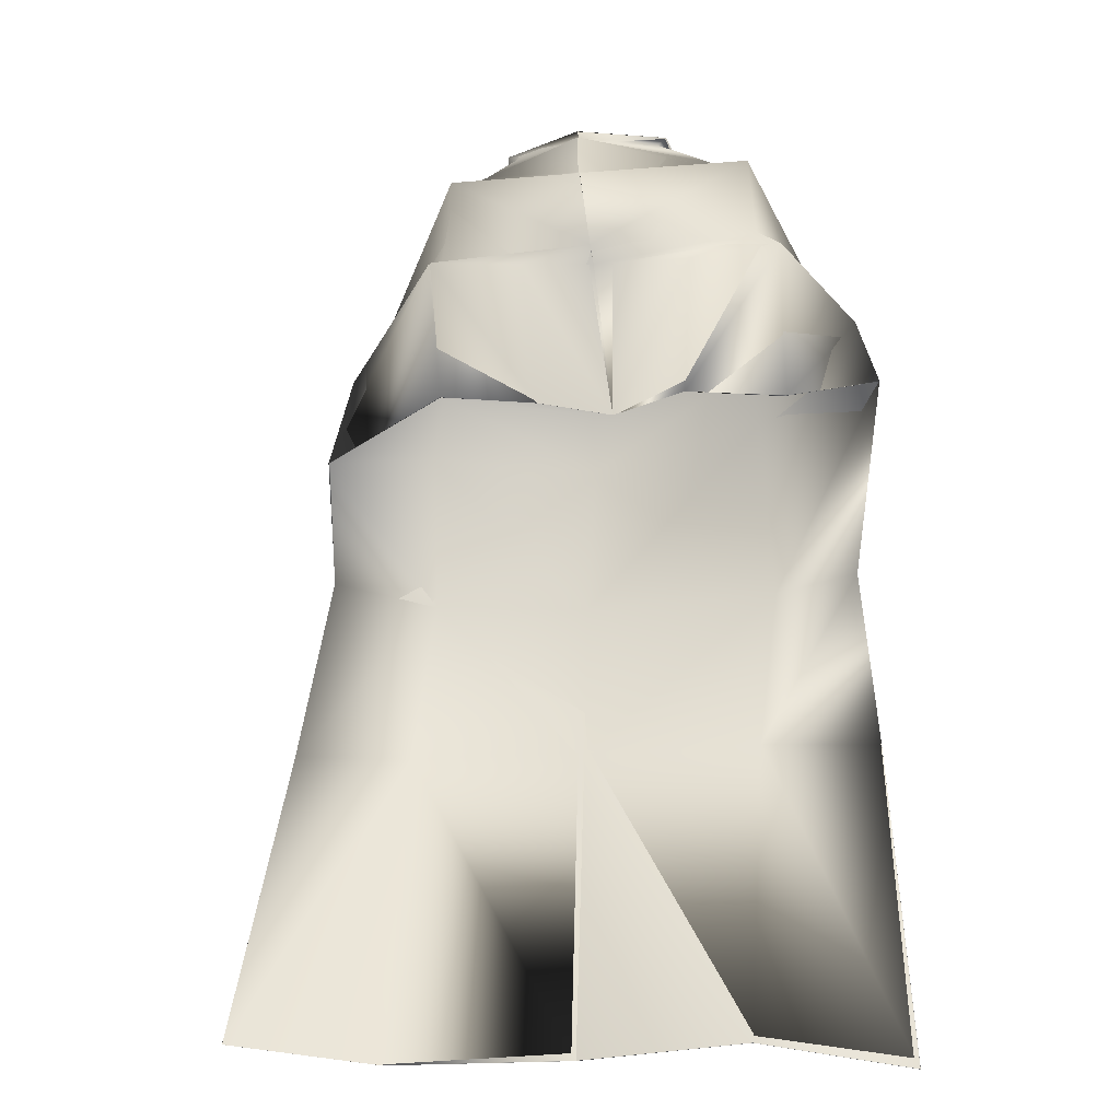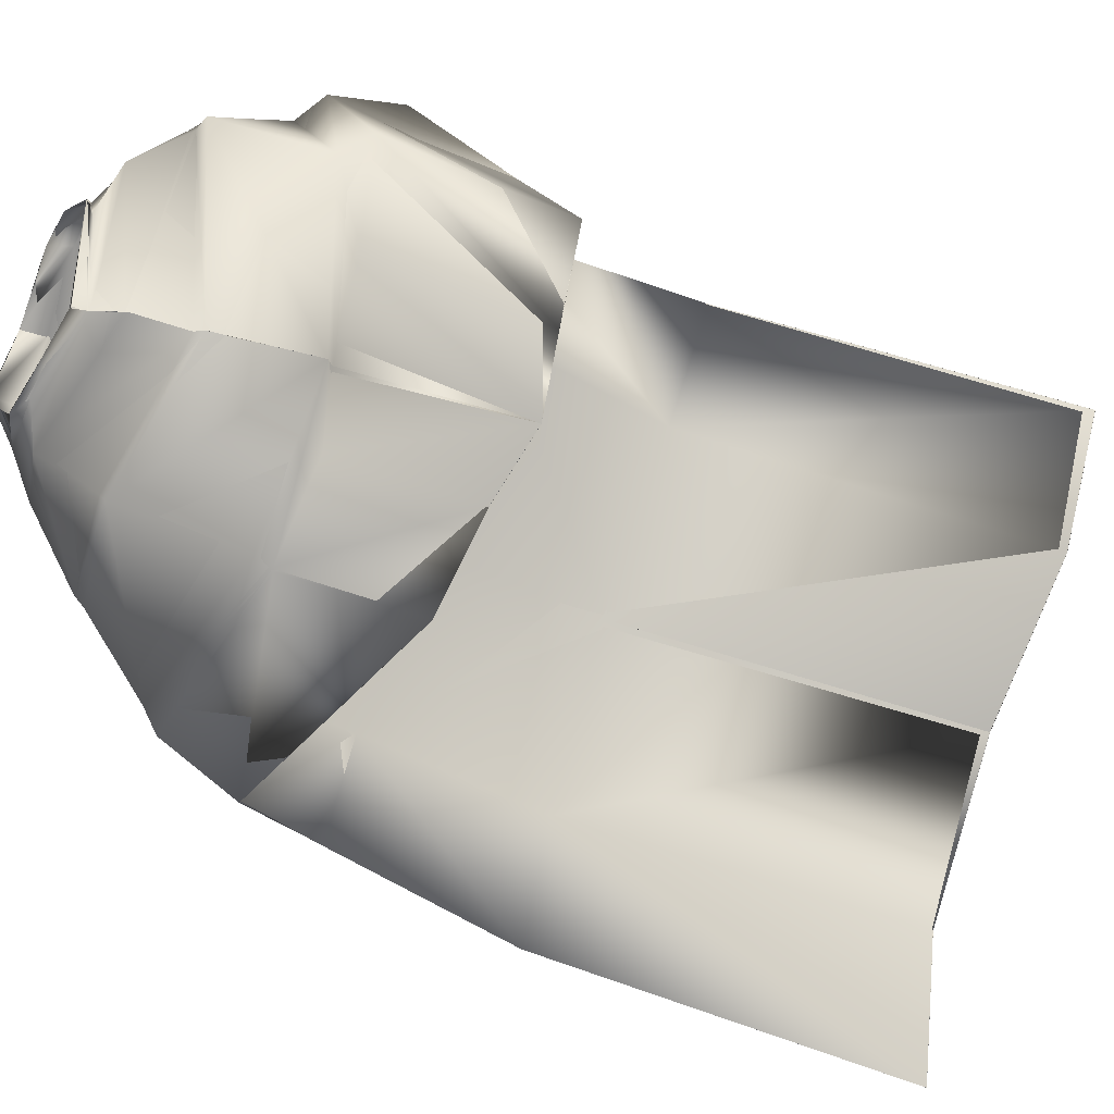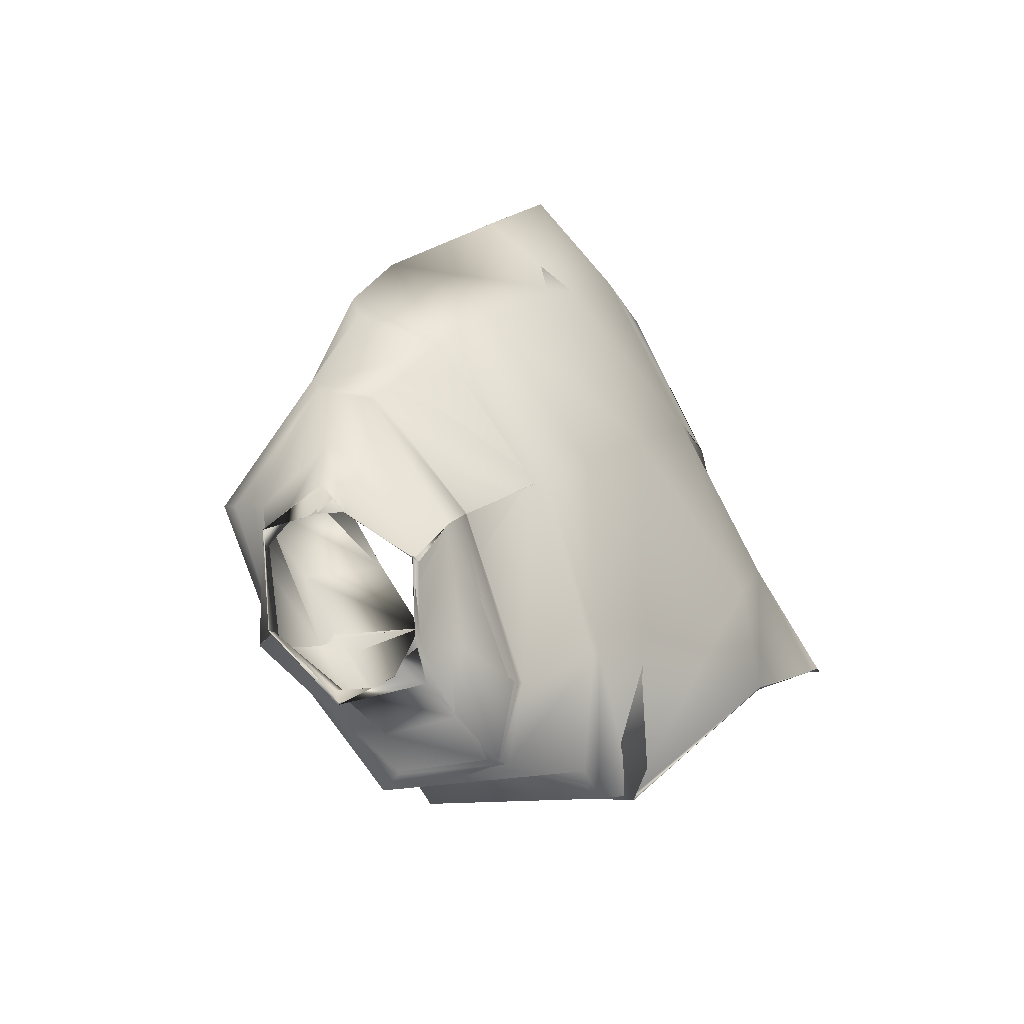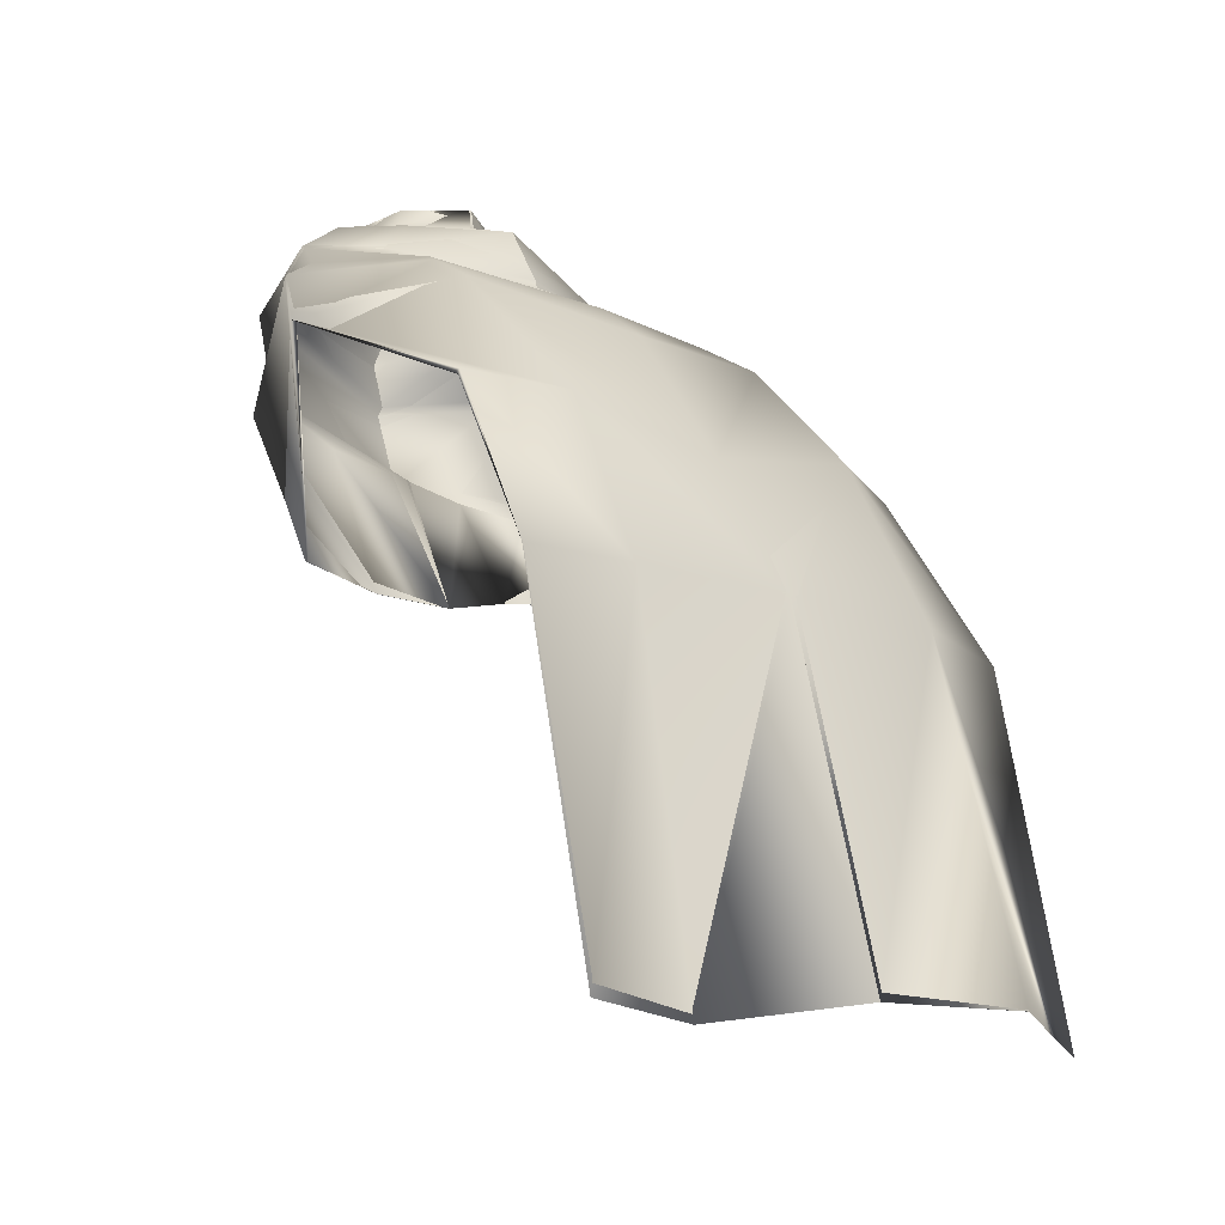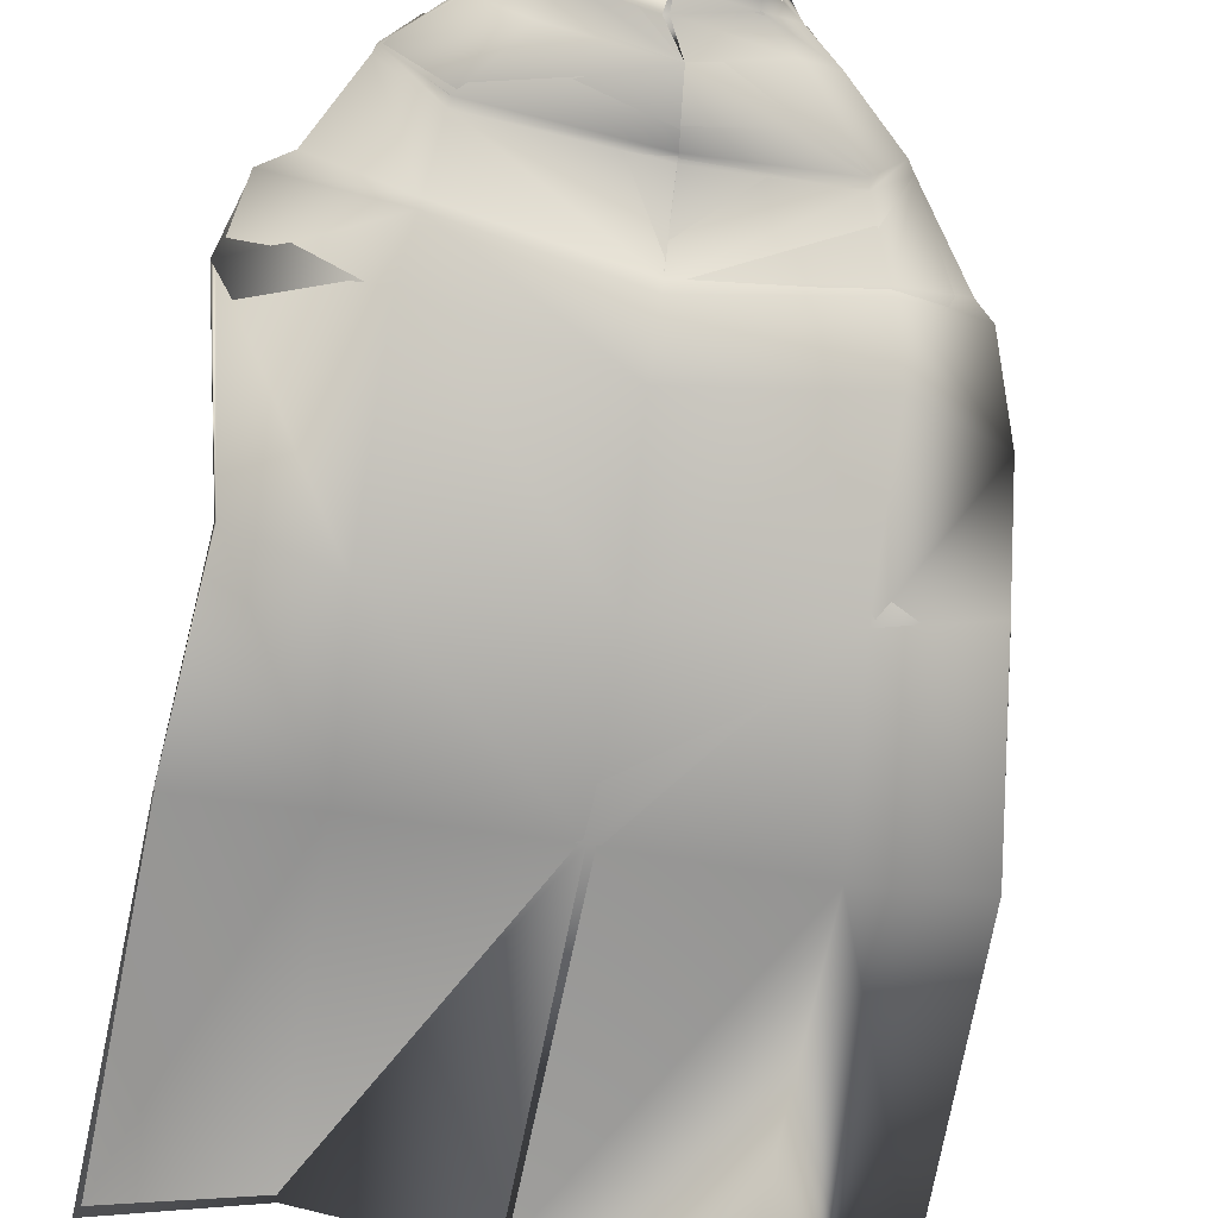
<metadata>
{"format":"obj","ext":"obj","renderer":"f3d","projection":"perspective","resolution":1024,"background":"white","views":[{"elev":-53.7,"azim":5.3,"up":"+Y"},{"elev":76.1,"azim":-78.4,"up":"+Z"},{"elev":79.7,"azim":60.3,"up":"+Y"},{"elev":-20.4,"azim":134.6,"up":"+Y"},{"elev":-52.1,"azim":166.3,"up":"+Z"}]}
</metadata>
<code>
o Capa_Jump_Cylinder.006
v 0.1292 2.448 0.2412
v 0.1195 2.489 0.2426
v 0.1918 2.434 0.2634
v 0.158 2.46 0.3043
v 0.1234 2.393 0.3997
v 0.1461 2.407 0.4104
v 0.1642 2.417 0.1794
v 0.2608 2.4 0.2444
v 0.2167 2.371 0.3567
v 0.259 2.312 0.1222
v 0.3637 2.313 0.2191
v 0.2901 2.286 0.3803
v 0.2759 2.232 -0.01813
v 0.4405 2.198 0.09436
v 0.3033 2.081 0.3613
v 0.2902 2.158 -0.1254
v 0.5275 2.044 0.02901
v 0.3236 1.727 0.2153
v 0.2956 1.853 -0.3309
v 0.4597 1.863 -0.3032
v 0.2404 1.553 -0.4632
v 0.4704 1.53 -0.4665
v 0.1445 1.723 0.2438
v 0.2999 2.268 0.4169
v 0.3684 2.3 0.2078
v 0.2589 2.293 0.1166
v 0.3464 2.035 0.3588
v 0.4927 2.159 0.09648
v 0.2768 2.219 -0.0321
v 0.1745 2.022 0.3446
v 0.1775 0.8498 -0.5274
v 0.4618 0.8339 -0.6028
v 0.1292 2.452 0.2387
v 0.1215 2.488 0.2425
v 0.1907 2.433 0.2637
v 0.1574 2.46 0.3036
v 0.1217 2.399 0.4026
v 0.1462 2.406 0.4103
v 0.1624 2.417 0.1836
v 0.2622 2.4 0.247
v 0.228 2.377 0.3642
v 0.2568 2.313 0.1207
v 0.3621 2.313 0.2173
v 0.2926 2.281 0.3805
v 0.2762 2.235 -0.02257
v 0.4425 2.202 0.09055
v 0.2994 2.083 0.3568
v 0.29 2.158 -0.1274
v 0.519 2.044 0.02633
v 0.3285 1.726 0.2167
v 0.277 1.869 -0.3743
v 0.4572 1.868 -0.3077
v 0.2385 1.558 -0.4746
v 0.4701 1.53 -0.4664
v 0.1448 1.725 0.2436
v 0.3 2.269 0.4143
v 0.3692 2.302 0.2044
v 0.259 2.296 0.1139
v 0.3397 2.039 0.3581
v 0.495 2.161 0.08961
v 0.2771 2.225 -0.03574
v 0.1729 2.02 0.351
v 0.1773 0.8502 -0.5271
v 0.4613 0.8344 -0.6022
v 0.00844 2.468 0.1732
v 0.005188 2.511 0.181
v -0.1279 2.471 0.2433
v -0.12 2.514 0.2435
v -0.1921 2.459 0.2527
v -0.1453 2.491 0.2852
v -0.1491 2.418 0.3878
v -0.1759 2.444 0.3774
v -0.02606 2.356 0.4476
v -0.0289 2.382 0.4535
v -0.02738 2.445 0.09699
v -0.1836 2.445 0.1742
v -0.2561 2.419 0.2092
v -0.2185 2.404 0.3572
v -0.02678 2.296 0.4826
v -0.04546 2.338 0.05477
v -0.3093 2.338 0.0994
v -0.372 2.334 0.1759
v -0.2672 2.282 0.3979
v -0.02826 2.206 0.455
v -0.04952 2.23 -0.09011
v -0.3515 2.269 -0.05253
v -0.4879 2.224 0.03589
v -0.2991 2.067 0.3593
v -0.01323 2.023 0.3934
v -0.05148 2.139 -0.2014
v -0.3849 2.188 -0.1739
v -0.5809 2.066 -0.07938
v -0.3105 1.815 0.2148
v 0.01023 1.723 0.2055
v -0.08227 1.871 -0.3491
v -0.3939 1.949 -0.3746
v -0.5944 1.953 -0.2993
v -0.1017 1.596 -0.4892
v -0.4454 1.617 -0.4938
v -0.6726 1.618 -0.4669
v -0.1293 1.771 0.2136
v -0.0477 2.322 0.05172
v -0.2743 2.268 0.4167
v -0.3844 2.32 0.1649
v -0.314 2.321 0.08693
v -0.02491 2.189 0.4613
v -0.04898 2.218 -0.1093
v -0.008785 2.02 0.3554
v -0.322 2.032 0.3746
v -0.5248 2.194 0.02638
v -0.3547 2.259 -0.06899
v -0.1448 2.013 0.356
v -0.1353 0.9167 -0.6184
v -0.4836 0.9523 -0.6372
v -0.7532 0.9287 -0.5316
v -0.001165 2.47 0.1748
v 0.000802 2.51 0.1799
v -0.1293 2.47 0.2412
v -0.1209 2.513 0.2445
v -0.1916 2.461 0.2517
v -0.1448 2.491 0.2841
v -0.1501 2.42 0.3882
v -0.1749 2.446 0.3763
v -0.02594 2.354 0.4467
v -0.02619 2.379 0.4533
v -0.02666 2.445 0.09839
v -0.1853 2.447 0.1756
v -0.2557 2.426 0.2088
v -0.2135 2.4 0.3567
v -0.02786 2.3 0.4814
v -0.04609 2.337 0.05392
v -0.31 2.336 0.09779
v -0.3707 2.337 0.1715
v -0.2694 2.289 0.4011
v -0.02806 2.206 0.4529
v -0.05025 2.23 -0.09082
v -0.3504 2.267 -0.05081
v -0.4869 2.225 0.0349
v -0.2979 2.067 0.3571
v -0.01209 2.023 0.3961
v -0.05193 2.138 -0.2048
v -0.3851 2.188 -0.1772
v -0.5836 2.068 -0.08106
v -0.3091 1.816 0.2139
v 0.01022 1.723 0.2057
v -0.08428 1.871 -0.3524
v -0.3936 1.948 -0.3756
v -0.5938 1.952 -0.3018
v -0.1028 1.594 -0.489
v -0.4475 1.62 -0.506
v -0.6726 1.618 -0.4671
v -0.1291 1.771 0.2138
v -0.04899 2.321 0.05254
v -0.2814 2.275 0.4186
v -0.3844 2.32 0.1642
v -0.3148 2.322 0.08741
v -0.02503 2.189 0.4608
v -0.04993 2.222 -0.1132
v -0.009174 2.021 0.3543
v -0.3171 2.033 0.3786
v -0.5255 2.196 0.02614
v -0.3551 2.264 -0.07173
v -0.1435 2.003 0.3775
v -0.1348 0.9175 -0.6179
v -0.4837 0.952 -0.6372
v -0.7533 0.9286 -0.5316
f 65 1 66
f 1 3 2
f 3 5 6
f 5 73 6
f 5 9 73
f 3 8 5
f 1 7 8
f 65 75 1
f 9 12 79
f 8 11 9
f 7 10 11
f 75 80 10
f 24 15 89
f 25 14 24
f 26 13 25
f 102 85 26
f 30 23 94
f 28 17 18
f 29 16 17
f 107 90 29
f 16 19 17
f 90 95 16
f 19 21 20
f 95 98 19
f 27 18 23
f 11 25 24
f 10 26 11
f 80 102 10
f 12 24 106
f 14 28 15
f 13 29 28
f 85 107 13
f 15 27 30
f 22 21 32
f 21 98 31
f 116 117 33
f 33 34 35
f 35 36 38
f 37 38 124
f 37 124 41
f 35 37 40
f 33 35 40
f 116 33 126
f 41 130 44
f 40 41 43
f 39 40 43
f 126 39 42
f 56 157 140
f 57 56 46
f 58 57 45
f 153 58 136
f 62 159 145
f 60 59 50
f 61 60 49
f 158 61 141
f 48 49 51
f 141 48 146
f 51 52 53
f 146 51 149
f 59 62 55
f 43 44 56
f 42 43 58
f 131 42 58
f 44 135 157
f 46 47 60
f 45 46 60
f 136 45 158
f 59 47 62
f 54 64 53
f 53 63 149
f 6 74 38
f 94 23 55
f 32 31 63
f 2 4 36
f 66 2 117
f 4 6 36
f 18 17 49
f 17 20 52
f 22 32 54
f 31 113 63
f 23 18 50
f 20 22 52
f 65 66 68
f 67 68 69
f 69 70 72
f 71 72 74
f 71 73 78
f 69 71 77
f 67 69 77
f 65 67 76
f 78 79 84
f 77 78 82
f 76 77 82
f 75 76 81
f 103 106 89
f 104 103 87
f 105 104 86
f 102 105 85
f 112 108 94
f 110 109 92
f 111 110 92
f 107 111 90
f 91 92 96
f 90 91 95
f 96 97 100
f 95 96 98
f 109 112 101
f 82 83 103
f 81 82 105
f 80 81 105
f 83 84 106
f 87 88 109
f 86 87 110
f 85 86 107
f 89 108 112
f 100 115 99
f 99 114 113
f 116 118 117
f 118 120 119
f 120 122 123
f 122 124 125
f 122 129 124
f 120 128 122
f 118 127 128
f 116 126 127
f 129 134 135
f 128 133 129
f 127 132 133
f 126 131 132
f 154 139 140
f 155 138 154
f 156 137 155
f 153 136 156
f 163 152 145
f 161 143 160
f 162 142 143
f 158 141 162
f 142 147 143
f 141 146 142
f 147 150 151
f 146 149 147
f 160 144 152
f 133 155 154
f 132 156 133
f 131 153 156
f 134 154 157
f 138 161 160
f 137 162 161
f 136 158 137
f 140 163 159
f 151 150 166
f 150 149 164
f 72 123 125
f 89 140 108
f 94 145 152
f 73 124 130
f 115 166 114
f 102 153 80
f 68 119 121
f 79 130 84
f 106 157 140
f 66 117 119
f 74 125 73
f 85 136 102
f 113 164 149
f 70 121 123
f 93 144 143
f 92 143 148
f 100 151 166
f 75 126 65
f 114 165 113
f 108 159 94
f 101 152 93
f 80 131 126
f 97 148 151
f 65 116 117
f 84 135 106
f 1 2 66
f 3 4 2
f 4 3 6
f 73 74 6
f 9 79 73
f 8 9 5
f 3 1 8
f 75 7 1
f 12 84 79
f 11 12 9
f 8 7 11
f 7 75 10
f 106 24 89
f 14 15 24
f 13 14 25
f 85 13 26
f 108 30 94
f 27 28 18
f 28 29 17
f 90 16 29
f 19 20 17
f 95 19 16
f 21 22 20
f 98 21 19
f 30 27 23
f 12 11 24
f 26 25 11
f 102 26 10
f 84 12 106
f 28 27 15
f 14 13 28
f 107 29 13
f 89 15 108
f 15 30 108
f 21 31 32
f 98 113 31
f 117 34 33
f 34 36 35
f 37 35 38
f 38 125 124
f 124 130 41
f 37 41 40
f 39 33 40
f 33 39 126
f 130 135 44
f 41 44 43
f 42 39 43
f 131 126 42
f 47 56 140
f 56 47 46
f 57 46 45
f 58 45 136
f 55 62 145
f 49 60 50
f 48 61 49
f 61 48 141
f 49 52 51
f 48 51 146
f 52 54 53
f 51 53 149
f 50 59 55
f 57 43 56
f 43 57 58
f 153 131 58
f 56 44 157
f 47 59 60
f 61 45 60
f 45 61 158
f 47 140 159
f 62 47 159
f 64 63 53
f 63 164 149
f 74 125 38
f 145 94 55
f 64 32 63
f 34 2 36
f 2 34 117
f 6 38 36
f 50 18 49
f 49 17 52
f 32 64 54
f 113 164 63
f 55 23 50
f 22 54 52
f 67 65 68
f 68 70 69
f 71 69 72
f 73 71 74
f 73 79 78
f 71 78 77
f 76 67 77
f 75 65 76
f 83 78 84
f 78 83 82
f 81 76 82
f 80 75 81
f 88 103 89
f 103 88 87
f 104 87 86
f 105 86 85
f 101 112 94
f 109 93 92
f 91 111 92
f 111 91 90
f 92 97 96
f 91 96 95
f 99 96 100
f 96 99 98
f 93 109 101
f 104 82 103
f 82 104 105
f 102 80 105
f 103 83 106
f 110 87 109
f 111 86 110
f 86 111 107
f 88 89 109
f 89 112 109
f 115 114 99
f 98 99 113
f 118 119 117
f 120 121 119
f 121 120 123
f 123 122 125
f 129 130 124
f 128 129 122
f 120 118 128
f 118 116 127
f 130 129 135
f 133 134 129
f 128 127 133
f 127 126 132
f 157 154 140
f 138 139 154
f 137 138 155
f 136 137 156
f 159 163 145
f 143 144 160
f 161 162 143
f 141 142 162
f 147 148 143
f 146 147 142
f 148 147 151
f 149 150 147
f 163 160 152
f 134 133 154
f 156 155 133
f 132 131 156
f 135 134 157
f 139 138 160
f 138 137 161
f 158 162 137
f 139 160 140
f 160 163 140
f 150 165 166
f 165 150 164
f 74 72 125
f 140 159 108
f 101 94 152
f 79 73 130
f 166 165 114
f 153 131 80
f 70 68 121
f 130 135 84
f 89 106 140
f 68 66 119
f 125 124 73
f 136 153 102
f 98 113 149
f 72 70 123
f 92 93 143
f 97 92 148
f 115 100 166
f 126 116 65
f 165 164 113
f 159 145 94
f 152 144 93
f 75 80 126
f 100 97 151
f 66 65 117
f 135 157 106

</code>
